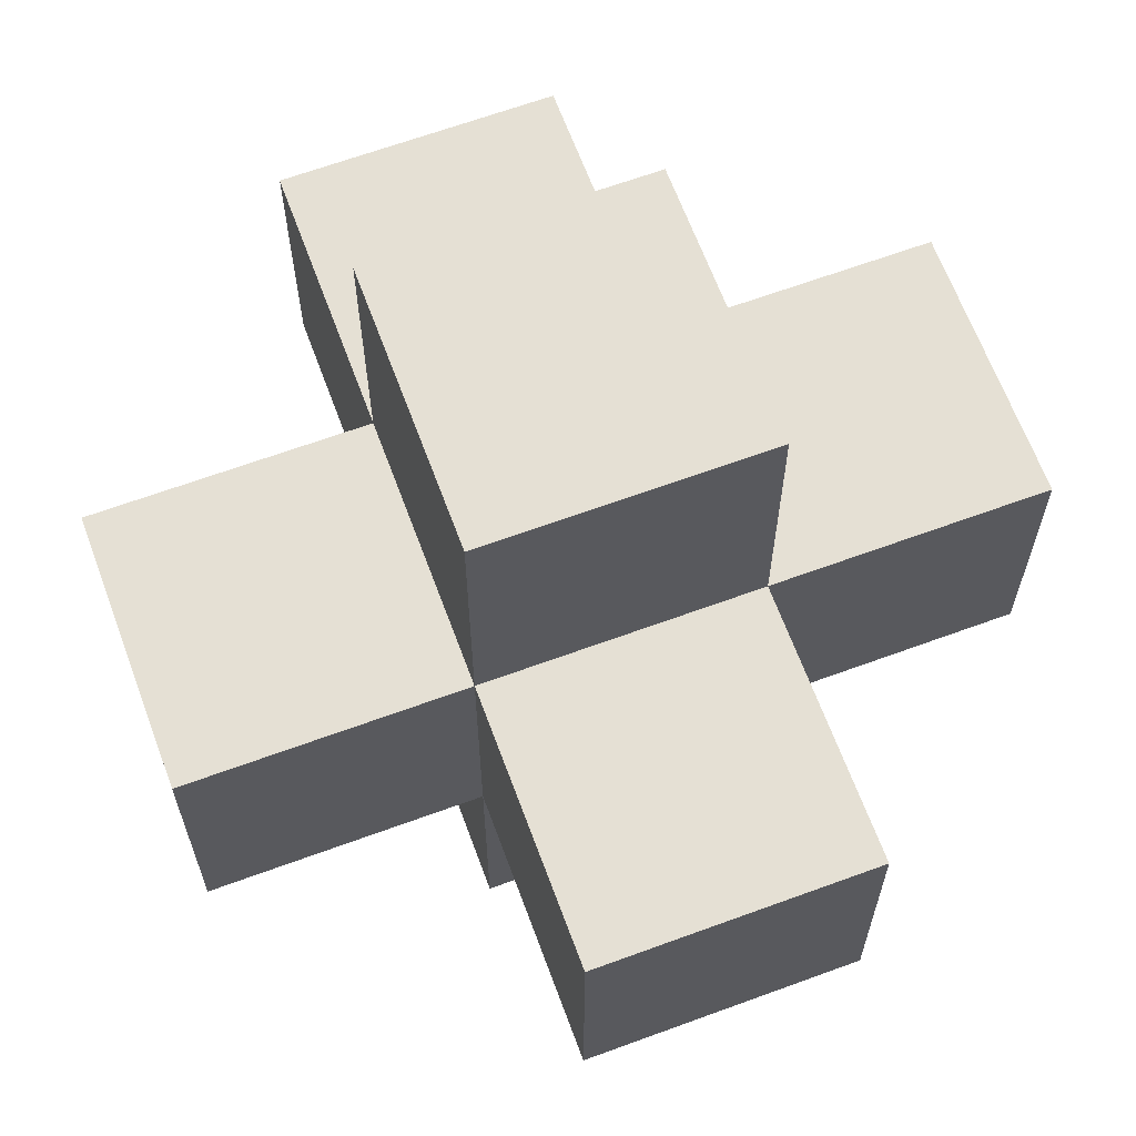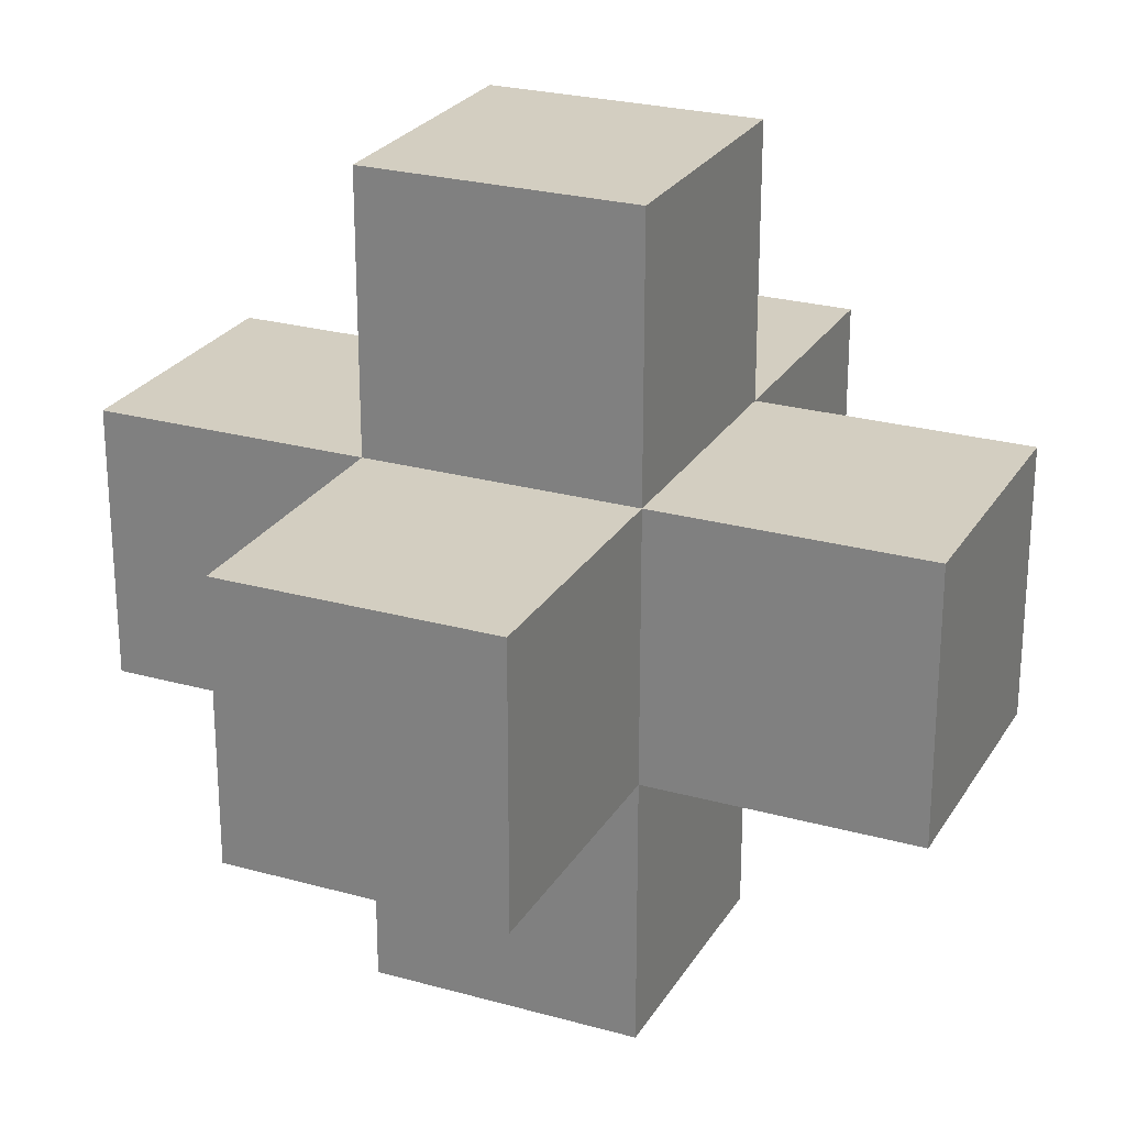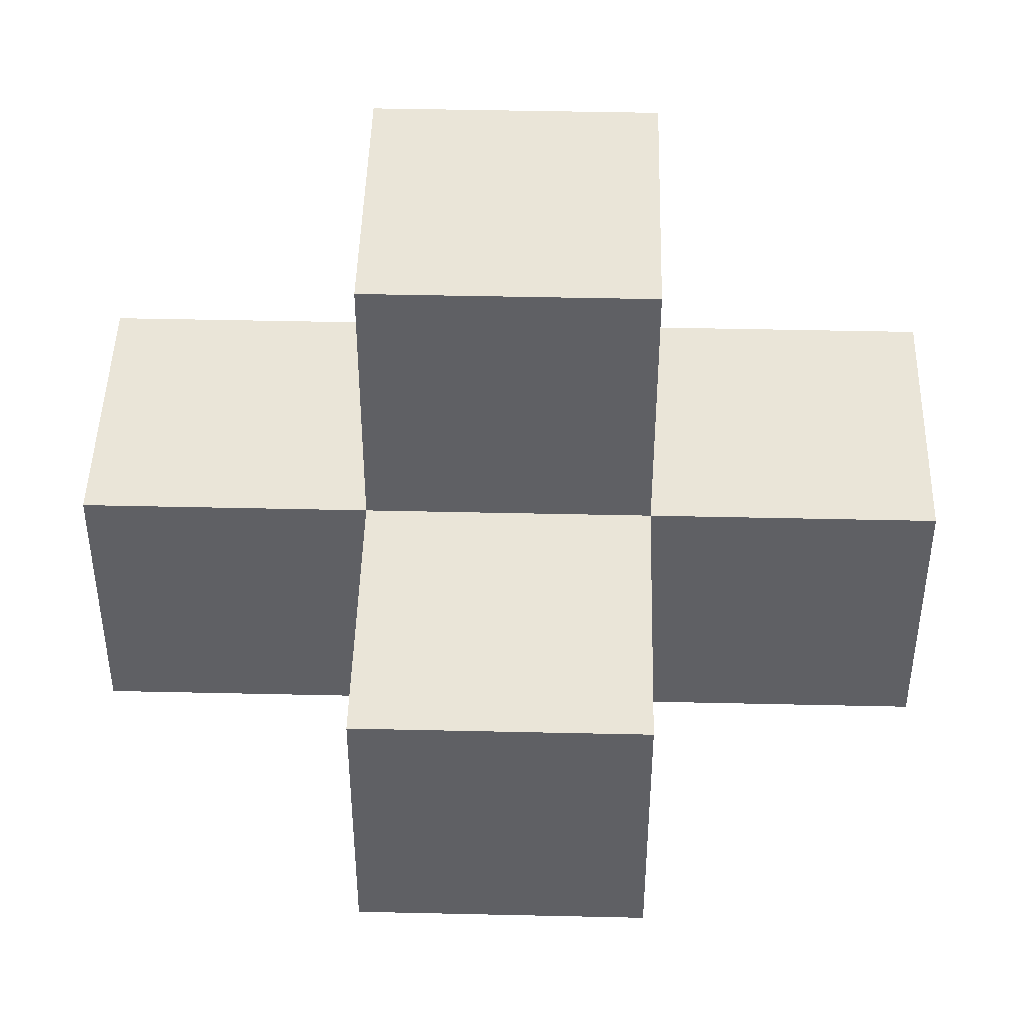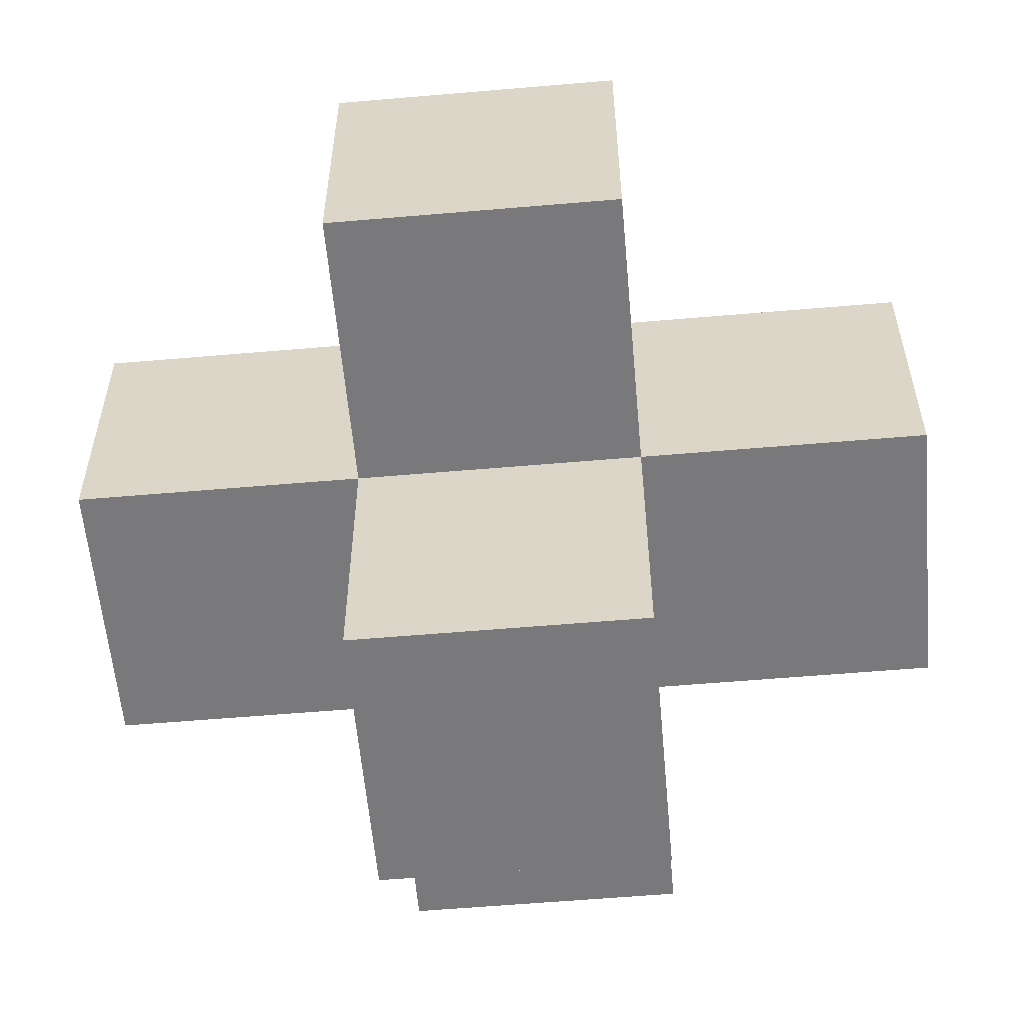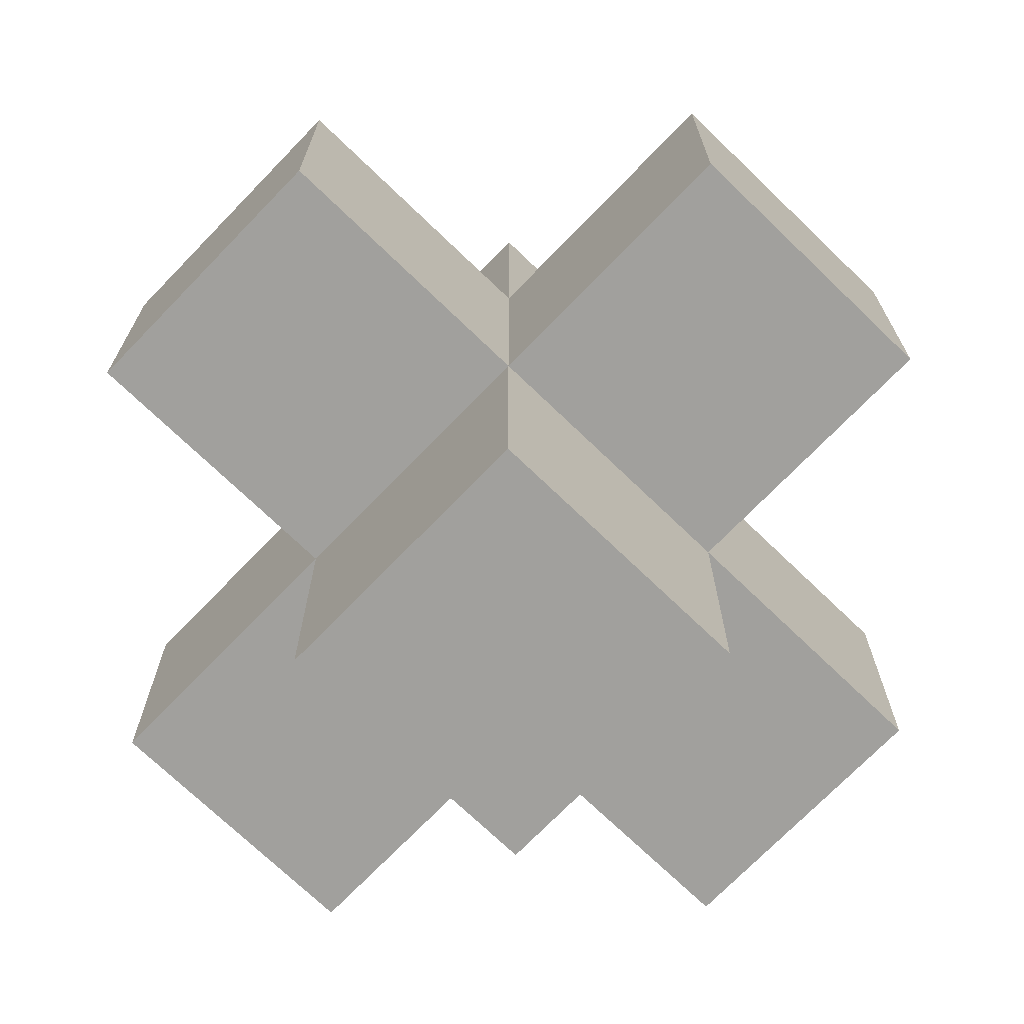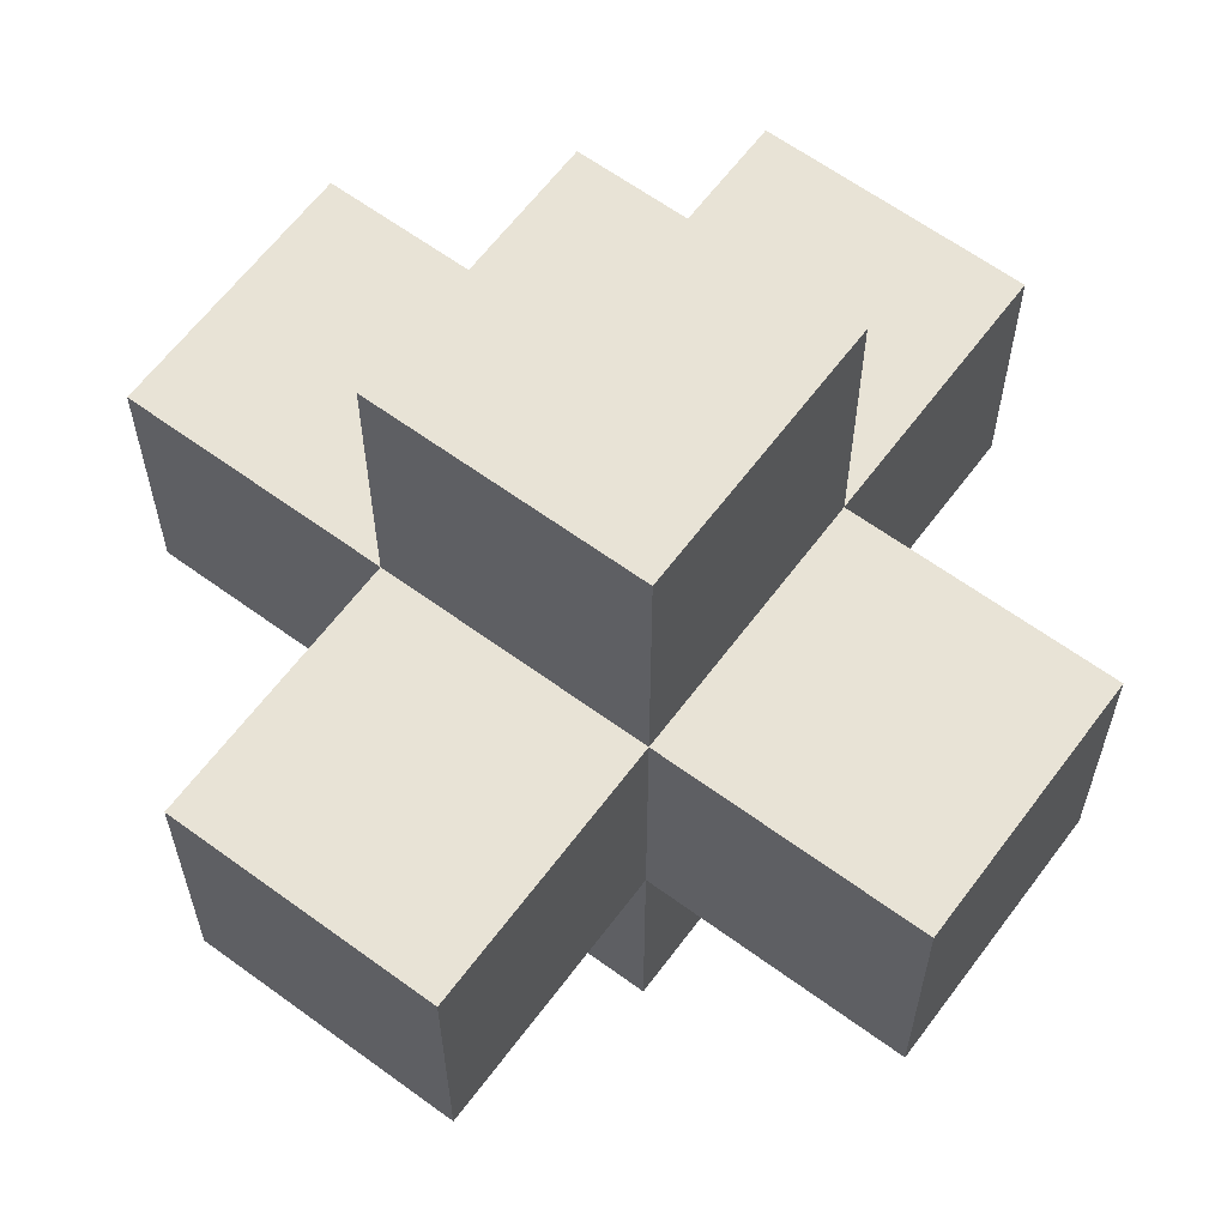
<metadata>
{"format":"obj","ext":"obj","renderer":"f3d","projection":"perspective","resolution":1024,"background":"white","views":[{"elev":65.2,"azim":159.7,"up":"+Z"},{"elev":25.1,"azim":-155.7,"up":"+Y"},{"elev":45.3,"azim":1.5,"up":"+Y"},{"elev":-57.9,"azim":95.1,"up":"+Y"},{"elev":-71.7,"azim":136.0,"up":"+Z"},{"elev":62.5,"azim":-53.4,"up":"+Y"}]}
</metadata>
<code>
o ObjObject
v -0.15 0.05 0.05
v -0.15 -0.05 -0.05
v -0.15 -0.05 0.05
v -0.15 0.05 -0.05
v -0.05 -0.05 0.05
v -0.05 -0.15 -0.05
v -0.05 -0.15 0.05
v -0.05 -0.05 -0.05
v -0.05 0.05 0.15
v -0.05 -0.05 0.15
v -0.05 0.05 0.05
v -0.05 0.05 -0.05
v -0.05 -0.05 -0.15
v -0.05 0.05 -0.15
v -0.05 0.15 0.05
v -0.05 0.15 -0.05
v 0.05 -0.15 0.05
v 0.05 -0.15 -0.05
v 0.05 -0.05 0.05
v 0.05 -0.05 -0.05
v 0.05 -0.05 0.15
v 0.05 0.05 0.15
v 0.05 0.05 0.05
v 0.05 -0.05 -0.15
v 0.05 0.05 -0.05
v 0.05 0.05 -0.15
v 0.05 0.15 0.05
v 0.05 0.15 -0.05
v 0.15 -0.05 0.05
v 0.15 -0.05 -0.05
v 0.15 0.05 0.05
v 0.15 0.05 -0.05
v 0.05 -0.05 0.15
v -0.05 0.05 0.15
v -0.05 -0.05 0.15
v 0.05 0.05 0.15
v -0.05 -0.05 0.05
v -0.15 0.05 0.05
v -0.15 -0.05 0.05
v -0.05 0.05 0.05
v 0.05 -0.15 0.05
v -0.05 -0.15 0.05
v 0.05 -0.05 0.05
v 0.05 0.05 0.05
v -0.05 0.15 0.05
v 0.05 0.15 0.05
v 0.15 -0.05 0.05
v 0.15 0.05 0.05
v -0.15 -0.05 -0.05
v -0.15 0.05 -0.05
v -0.05 -0.05 -0.05
v -0.05 0.05 -0.05
v -0.05 -0.15 -0.05
v 0.05 -0.15 -0.05
v 0.05 -0.05 -0.05
v -0.05 0.15 -0.05
v 0.05 0.05 -0.05
v 0.05 0.15 -0.05
v 0.15 -0.05 -0.05
v 0.15 0.05 -0.05
v -0.05 -0.05 -0.15
v -0.05 0.05 -0.15
v 0.05 -0.05 -0.15
v 0.05 0.05 -0.15
v -0.05 -0.15 -0.05
v 0.05 -0.15 0.05
v -0.05 -0.15 0.05
v 0.05 -0.15 -0.05
v -0.05 -0.05 0.05
v 0.05 -0.05 0.15
v -0.05 -0.05 0.15
v 0.05 -0.05 0.05
v -0.15 -0.05 -0.05
v -0.15 -0.05 0.05
v -0.05 -0.05 -0.05
v 0.05 -0.05 -0.05
v 0.15 -0.05 0.05
v 0.15 -0.05 -0.05
v -0.05 -0.05 -0.15
v 0.05 -0.05 -0.15
v -0.05 0.05 0.15
v 0.05 0.05 0.15
v -0.05 0.05 0.05
v 0.05 0.05 0.05
v -0.15 0.05 0.05
v -0.15 0.05 -0.05
v -0.05 0.05 -0.05
v 0.15 0.05 0.05
v 0.05 0.05 -0.05
v 0.15 0.05 -0.05
v -0.05 0.05 -0.15
v 0.05 0.05 -0.15
v -0.05 0.15 0.05
v 0.05 0.15 0.05
v -0.05 0.15 -0.05
v 0.05 0.15 -0.05
f 1 2 3
f 4 2 1
f 5 6 7
f 8 6 5
f 9 5 10
f 11 5 9
f 12 13 8
f 14 13 12
f 15 12 11
f 16 12 15
f 17 18 19
f 19 18 20
f 21 19 22
f 22 19 23
f 20 24 25
f 25 24 26
f 23 25 27
f 27 25 28
f 29 30 31
f 31 30 32
f 33 34 35
f 36 34 33
f 37 38 39
f 40 38 37
f 41 37 42
f 43 37 41
f 44 45 40
f 46 45 44
f 47 44 43
f 48 44 47
f 49 50 51
f 51 50 52
f 53 51 54
f 54 51 55
f 52 56 57
f 57 56 58
f 55 57 59
f 59 57 60
f 61 62 63
f 63 62 64
f 65 66 67
f 68 66 65
f 69 70 71
f 72 70 69
f 73 69 74
f 75 69 73
f 76 77 72
f 78 77 76
f 79 76 75
f 80 76 79
f 81 82 83
f 83 82 84
f 85 83 86
f 86 83 87
f 84 88 89
f 89 88 90
f 87 89 91
f 91 89 92
f 93 94 95
f 95 94 96

</code>
